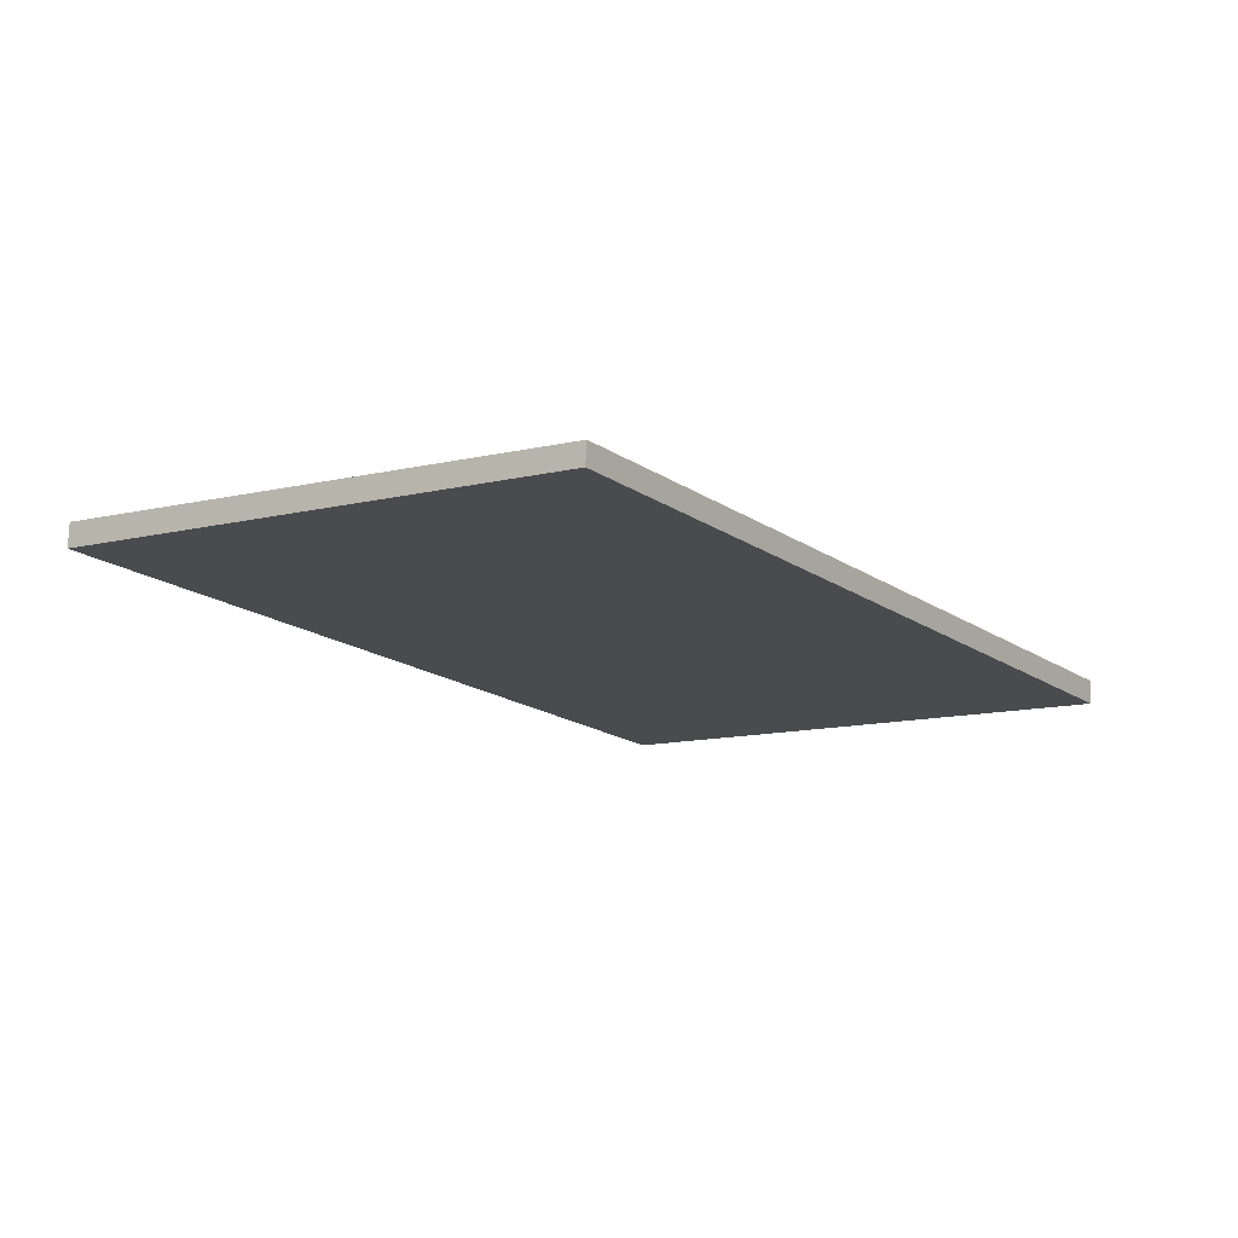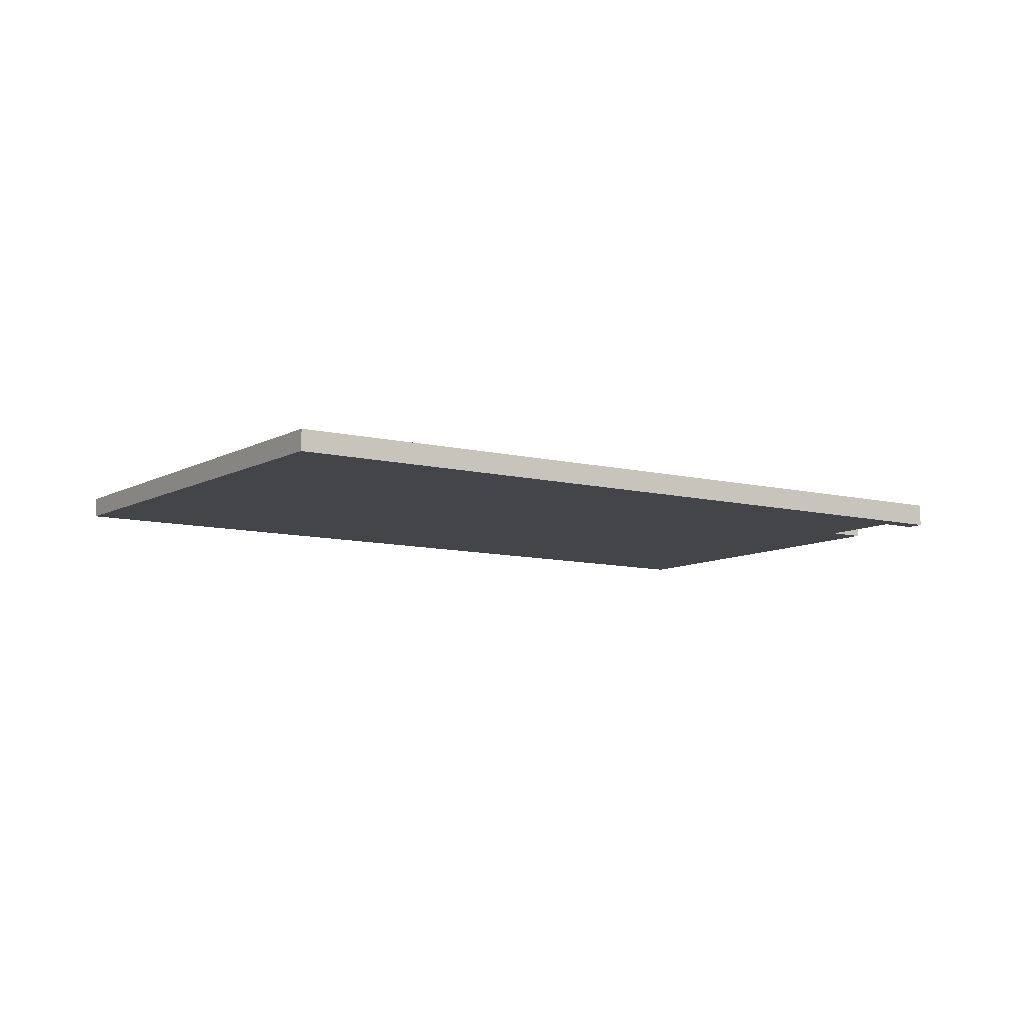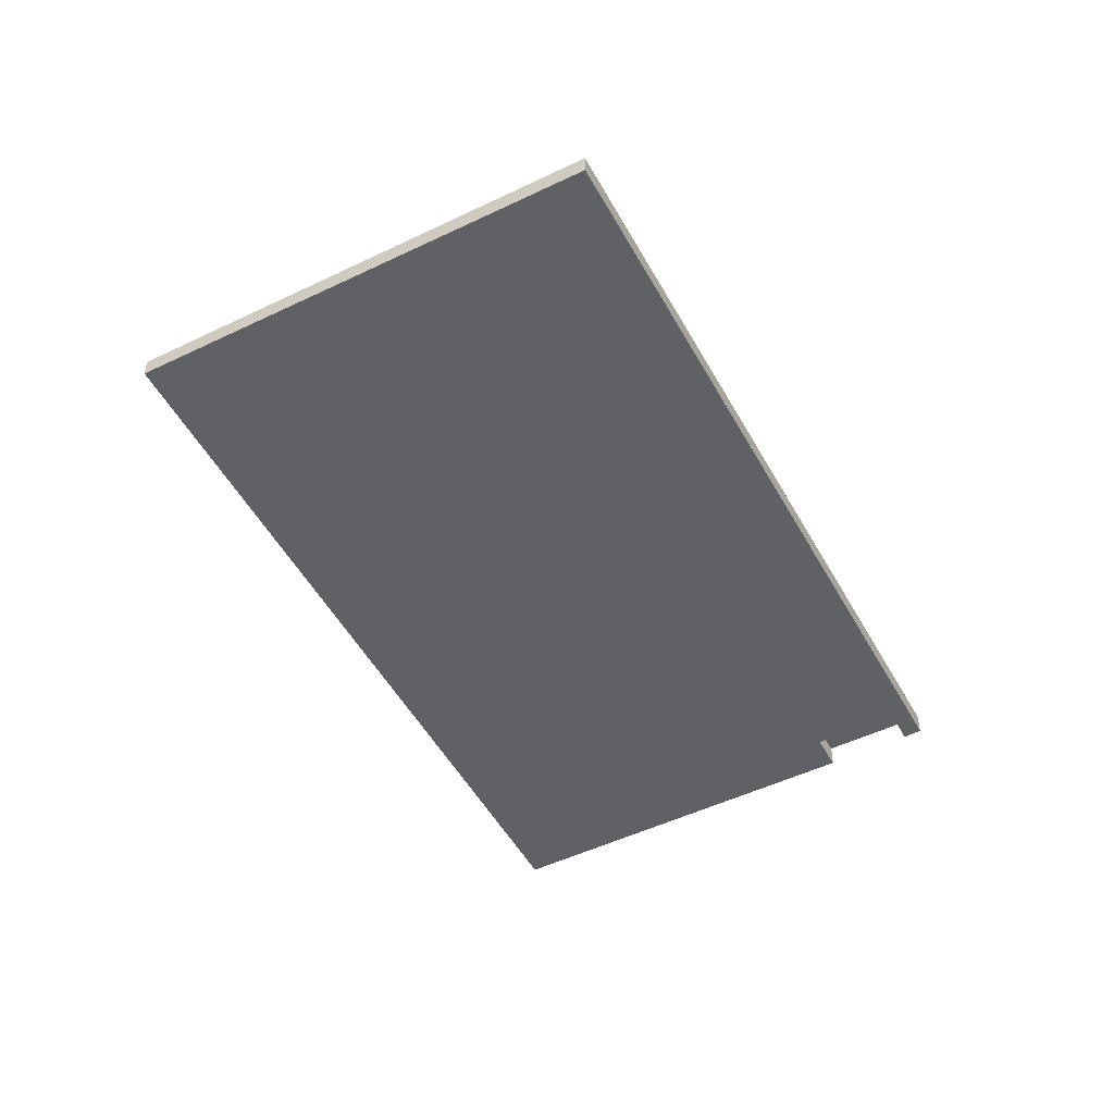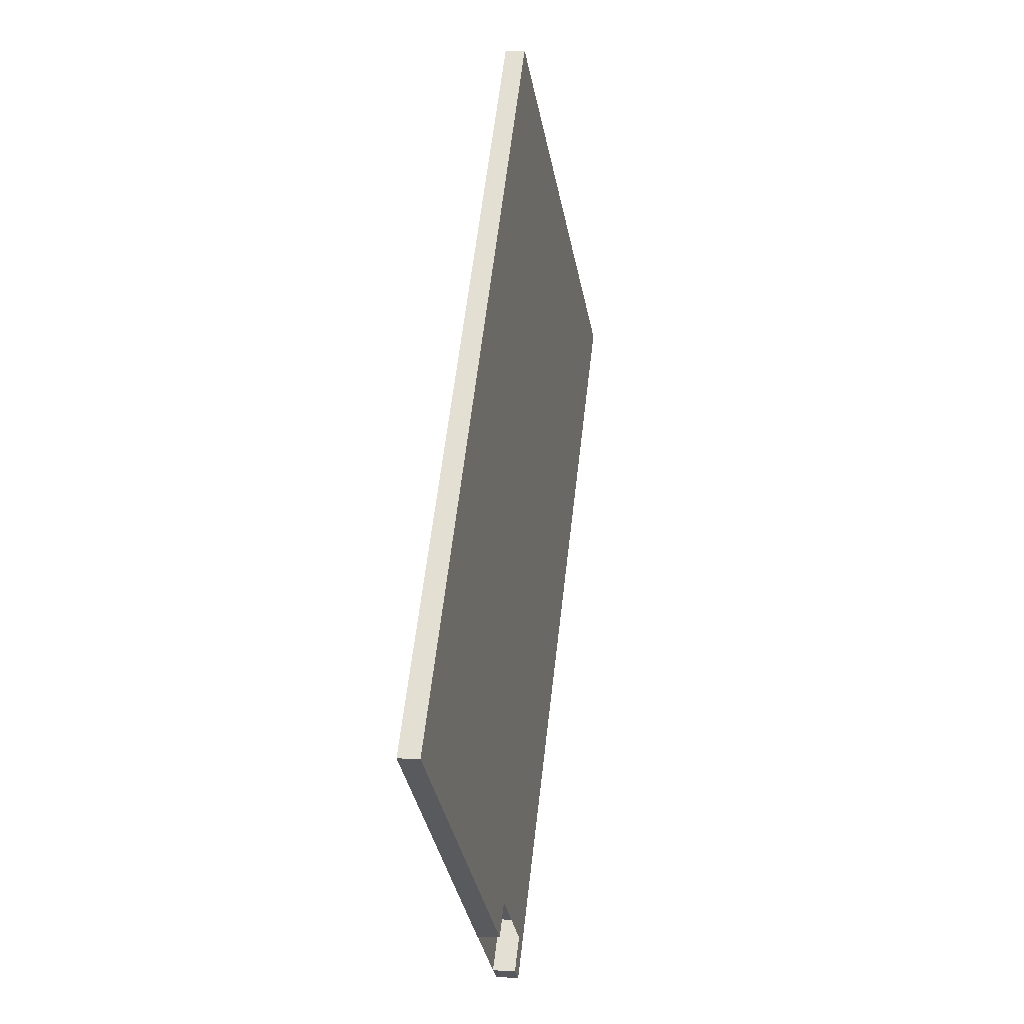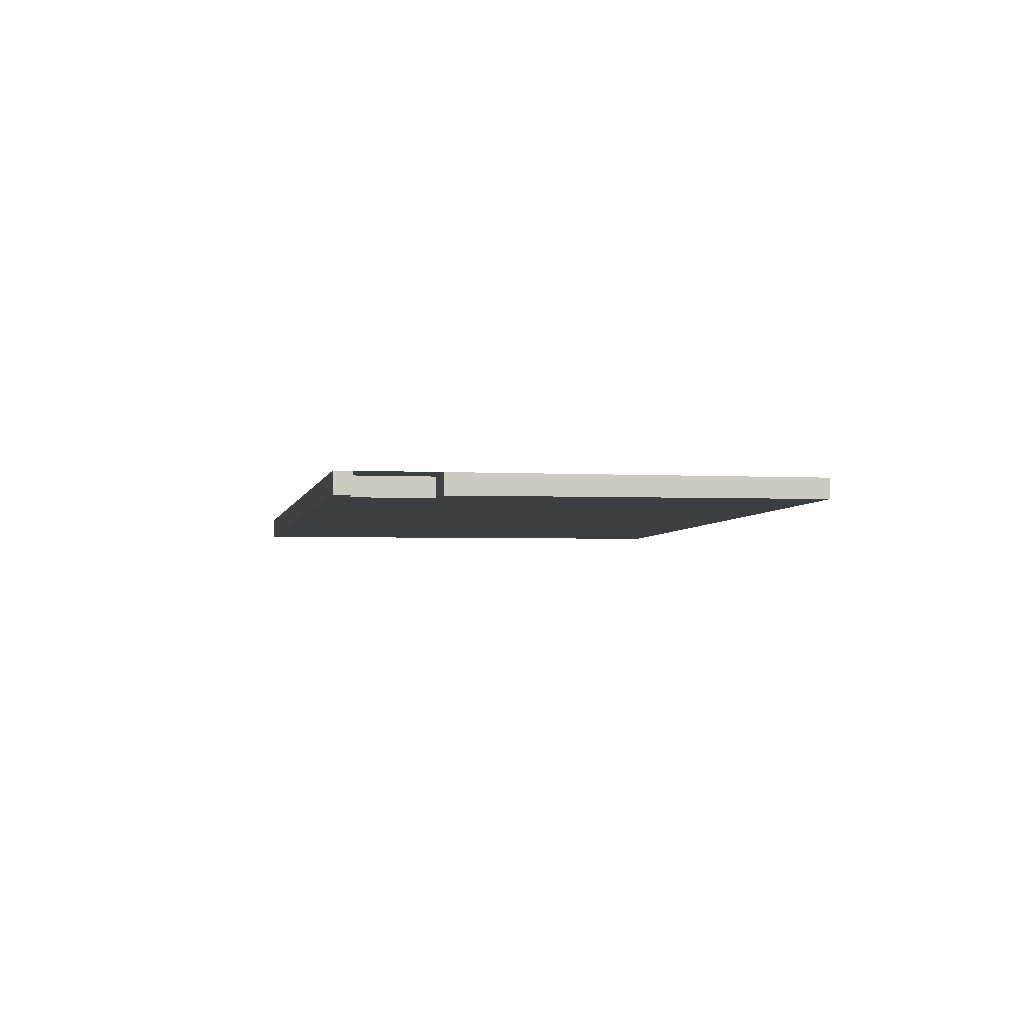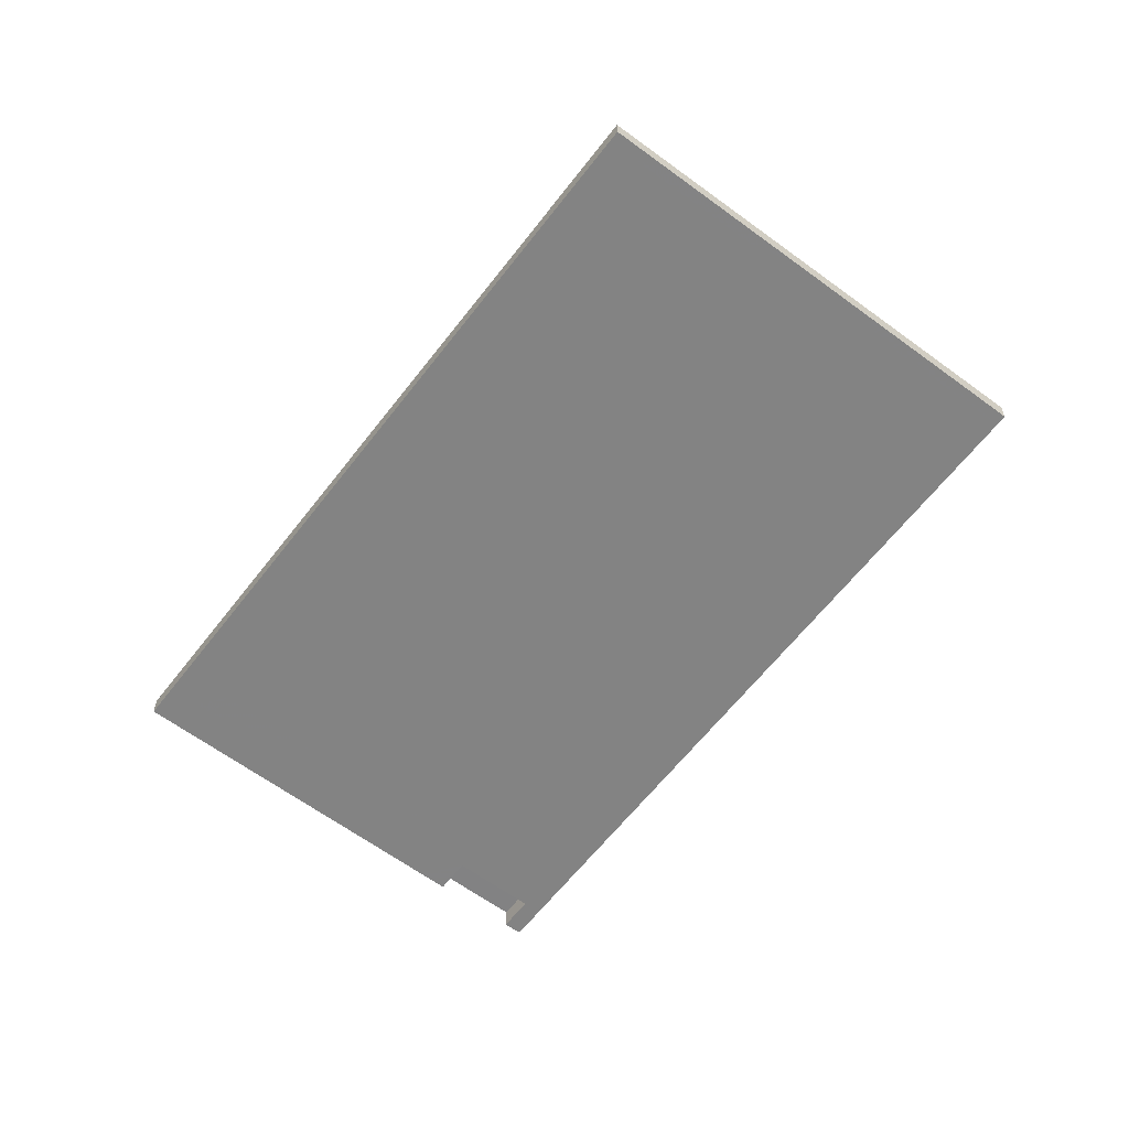
<metadata>
{"format":"obj","ext":"obj","renderer":"f3d","projection":"perspective","resolution":1024,"background":"white","views":[{"elev":76.0,"azim":2.4,"up":"+Y"},{"elev":-9.1,"azim":-90.0,"up":"+Z"},{"elev":-50.1,"azim":-118.1,"up":"+Z"},{"elev":1.3,"azim":101.7,"up":"+Y"},{"elev":-3.6,"azim":23.8,"up":"+Z"},{"elev":-60.9,"azim":176.7,"up":"+Z"}]}
</metadata>
<code>
v -436.7 -1898 -0.2441
v -431.1 -1906 -0.2582
v -435 -1909 -0.274
v -435.4 -1909 -0.273
v -436.3 -1909 -0.2767
v -435.9 -1910 -0.2776
v -436.1 -1910 -0.2784
v -441.7 -1902 -0.2644
v -441.1 -1902 -0.2658
v -436.1 -1899 -0.2455
v -436.7 -1899 -0.2477
v -437.2 -1899 -0.2463
v -431.7 -1907 -0.2603
v -439.2 -1900 -0.2544
v -438.7 -1901 -0.2559
v -433.7 -1908 -0.2685
v -438.9 -1900 -0.2533
v -438.4 -1901 -0.2547
v -433.4 -1908 -0.2673
v -433.6 -1908 -0.2667
v -431.9 -1906 -0.2597
v -433.9 -1908 -0.2679
v -431.4 -1906 -0.2575
v -436.4 -1909 -0.2778
v -436.2 -1909 -0.277
v -435.3 -1909 -0.2734
v -433.8 -1907 -0.2662
v -432.1 -1906 -0.2593
v -434.1 -1908 -0.2674
v -431.6 -1906 -0.2571
v -436.5 -1909 -0.2773
v -439.7 -1902 -0.2602
v -440.3 -1901 -0.2588
v -434.7 -1909 -0.2728
v -435 -1909 -0.2722
v -435.2 -1908 -0.2717
v -437.1 -1899 -0.2465
v -436.6 -1898 -0.2443
v -440.2 -1901 -0.259
v -439.1 -1900 -0.2546
v -438.9 -1900 -0.2535
v -441.6 -1902 -0.2646
v -438.3 -1899 -0.2511
v -437.8 -1900 -0.2524
v -433.1 -1907 -0.2644
v -432.8 -1908 -0.265
v -433.2 -1907 -0.2639
v -438.4 -1899 -0.2509
v -437 -1901 -0.2544
v -435.8 -1901 -0.2498
v -437.6 -1902 -0.2568
v -437.8 -1902 -0.2579
v -435.3 -1900 -0.2476
v -438.9 -1903 -0.2622
v -440.3 -1904 -0.2678
v -436.4 -1899 -0.2469
v -435.6 -1901 -0.2489
v -431.7 -1906 -0.2589
v -431.5 -1907 -0.2595
v -436.9 -1899 -0.2456
v -431.9 -1906 -0.2584
v -437 -1898 -0.2454
v -436.6 -1898 -0.2443
v -436.7 -1898 -0.2441
v -436.7 -1898 -2.776e-17
v -436.6 -1898 0
v -431.5 -1907 -0.2595
v -431.1 -1906 -0.2582
v -431.1 -1906 0
v -431.5 -1907 0
v -435.3 -1909 -0.2734
v -435 -1909 -0.274
v -435 -1909 0
v -435.3 -1909 0
v -436.3 -1909 -0.2767
v -435.4 -1909 -0.273
v -435.4 -1909 0
v -436.3 -1909 0
v -436.2 -1909 -0.277
v -436.3 -1909 -0.2767
v -436.3 -1909 0
v -436.2 -1909 0
v -436.1 -1910 -0.2784
v -435.9 -1910 -0.2776
v -435.9 -1910 0
v -436.1 -1910 0
v -436.4 -1909 -0.2778
v -436.1 -1910 -0.2784
v -436.1 -1910 0
v -436.4 -1909 0
v -440.3 -1901 -0.2588
v -441.7 -1902 -0.2644
v -441.7 -1902 0
v -440.3 -1901 0
v -441.6 -1902 -0.2646
v -441.1 -1902 -0.2658
v -441.1 -1902 0
v -441.6 -1902 0
v -435.3 -1900 -0.2476
v -436.1 -1899 -0.2455
v -436.1 -1899 -2.776e-17
v -435.3 -1900 2.776e-17
v -437 -1898 -0.2454
v -437.2 -1899 -0.2463
v -437.2 -1899 0
v -437 -1898 0
v -432.8 -1908 -0.265
v -431.7 -1907 -0.2603
v -431.7 -1907 0
v -432.8 -1908 0
v -438.9 -1900 -0.2533
v -439.2 -1900 -0.2544
v -439.2 -1900 0
v -438.9 -1900 0
v -434.7 -1909 -0.2728
v -433.7 -1908 -0.2685
v -433.7 -1908 0
v -434.7 -1909 0
v -438.4 -1899 -0.2509
v -438.9 -1900 -0.2533
v -438.9 -1900 0
v -438.4 -1899 0
v -433.7 -1908 -0.2685
v -433.4 -1908 -0.2673
v -433.4 -1908 5.551e-17
v -433.7 -1908 0
v -431.1 -1906 -0.2582
v -431.4 -1906 -0.2575
v -431.4 -1906 0
v -431.1 -1906 0
v -436.5 -1909 -0.2773
v -436.4 -1909 -0.2778
v -436.4 -1909 0
v -436.5 -1909 0
v -435.9 -1910 -0.2776
v -436.2 -1909 -0.277
v -436.2 -1909 0
v -435.9 -1910 0
v -435.4 -1909 -0.273
v -435.3 -1909 -0.2734
v -435.3 -1909 0
v -435.4 -1909 0
v -431.4 -1906 -0.2575
v -431.6 -1906 -0.2571
v -431.6 -1906 0
v -431.4 -1906 0
v -440.3 -1904 -0.2678
v -436.5 -1909 -0.2773
v -436.5 -1909 0
v -440.3 -1904 0
v -439.2 -1900 -0.2544
v -440.3 -1901 -0.2588
v -440.3 -1901 0
v -439.2 -1900 0
v -435 -1909 -0.274
v -434.7 -1909 -0.2728
v -434.7 -1909 0
v -435 -1909 0
v -436.1 -1899 -0.2455
v -436.6 -1898 -0.2443
v -436.6 -1898 0
v -436.1 -1899 -2.776e-17
v -441.7 -1902 -0.2644
v -441.6 -1902 -0.2646
v -441.6 -1902 0
v -441.7 -1902 0
v -433.4 -1908 -0.2673
v -432.8 -1908 -0.265
v -432.8 -1908 0
v -433.4 -1908 5.551e-17
v -437.2 -1899 -0.2463
v -438.4 -1899 -0.2509
v -438.4 -1899 0
v -437.2 -1899 0
v -431.6 -1906 -0.2571
v -435.3 -1900 -0.2476
v -435.3 -1900 2.776e-17
v -431.6 -1906 0
v -441.1 -1902 -0.2658
v -440.3 -1904 -0.2678
v -440.3 -1904 0
v -441.1 -1902 0
v -431.7 -1907 -0.2603
v -431.5 -1907 -0.2595
v -431.5 -1907 0
v -431.7 -1907 0
v -436.7 -1898 -0.2441
v -437 -1898 -0.2454
v -437 -1898 0
v -436.7 -1898 -2.776e-17
v -436.7 -1898 0
v -431.1 -1906 0
v -435 -1909 0
v -435.4 -1909 0
v -436.3 -1909 0
v -435.9 -1910 0
v -436.1 -1910 0
v -441.7 -1902 0
f 59 13 21 58
f 56 11 37 60
f 40 15 32 39
f 25 6 7 24
f 41 18 15 40
f 20 19 16 22
f 44 18 41 43
f 46 19 20 45
f 45 20 27 47
f 27 20 22 29
f 58 21 28 61
f 35 22 16 34
f 36 29 22 35
f 49 47 27 51
f 51 27 29 52
f 61 28 50 57
f 52 29 36 54
f 39 32 9 42
f 34 3 26 35
f 35 26 4 5 25 24 31 36
f 54 36 31 55
f 60 37 12 62
f 39 33 14 40
f 40 14 17 41
f 43 41 17 48
f 42 8 33 39
f 43 37 11 44
f 45 21 13 46
f 47 28 21 45
f 50 28 47 49
f 48 12 37 43
f 49 44 11 50
f 51 18 44 49
f 52 15 18 51
f 57 50 11 56
f 54 32 15 52
f 55 9 32 54
f 56 10 53 57
f 58 23 2 59
f 60 38 10 56
f 61 30 23 58
f 57 53 30 61
f 62 1 38 60
f 64 65 66 63
f 68 69 70 67
f 72 73 74 71
f 76 77 78 75
f 80 81 82 79
f 84 85 86 83
f 88 89 90 87
f 92 93 94 91
f 96 97 98 95
f 100 101 102 99
f 104 105 106 103
f 108 109 110 107
f 112 113 114 111
f 116 117 118 115
f 120 121 122 119
f 124 125 126 123
f 128 129 130 127
f 132 133 134 131
f 136 137 138 135
f 140 141 142 139
f 144 145 146 143
f 148 149 150 147
f 152 153 154 151
f 156 157 158 155
f 160 161 162 159
f 164 165 166 163
f 168 169 170 167
f 172 173 174 171
f 176 177 178 175
f 180 181 182 179
f 184 185 186 183
f 188 189 190 187
f 192 193 194 195 196 197 198 191

</code>
